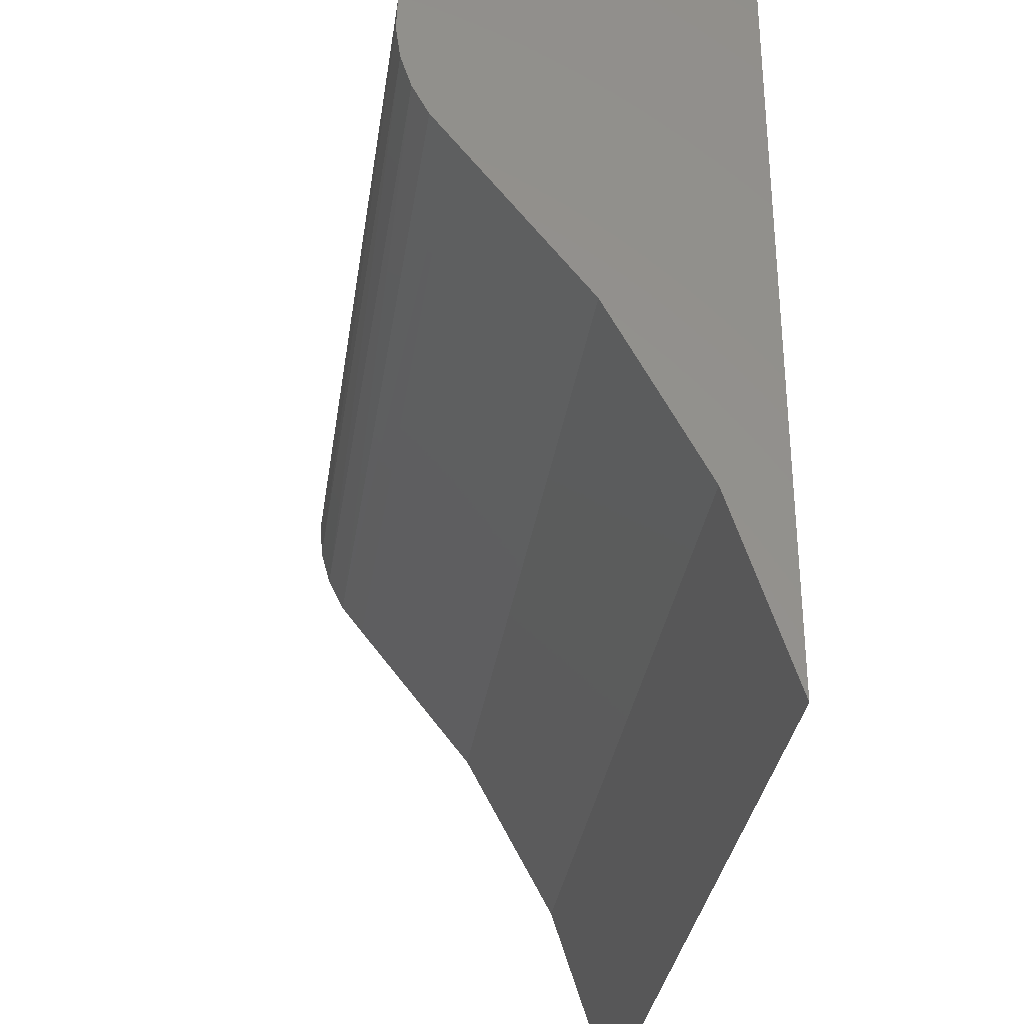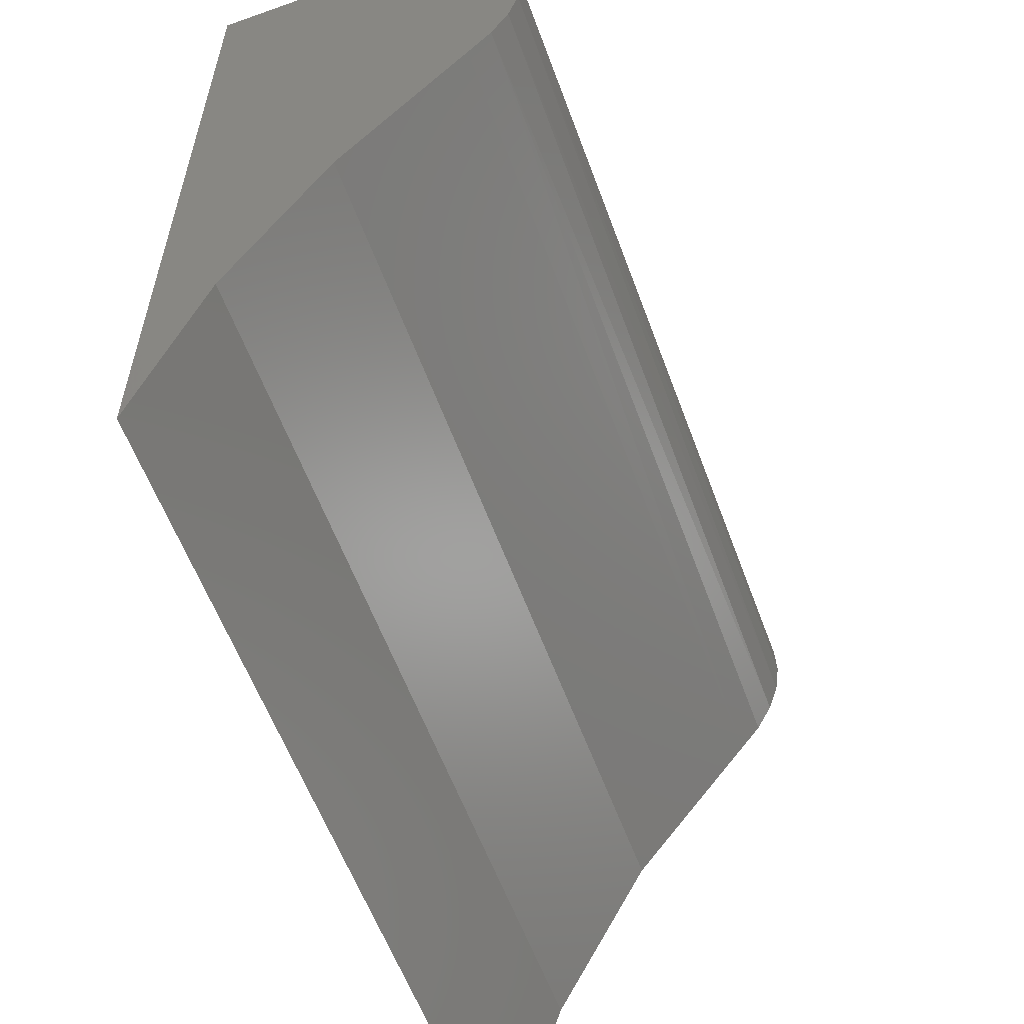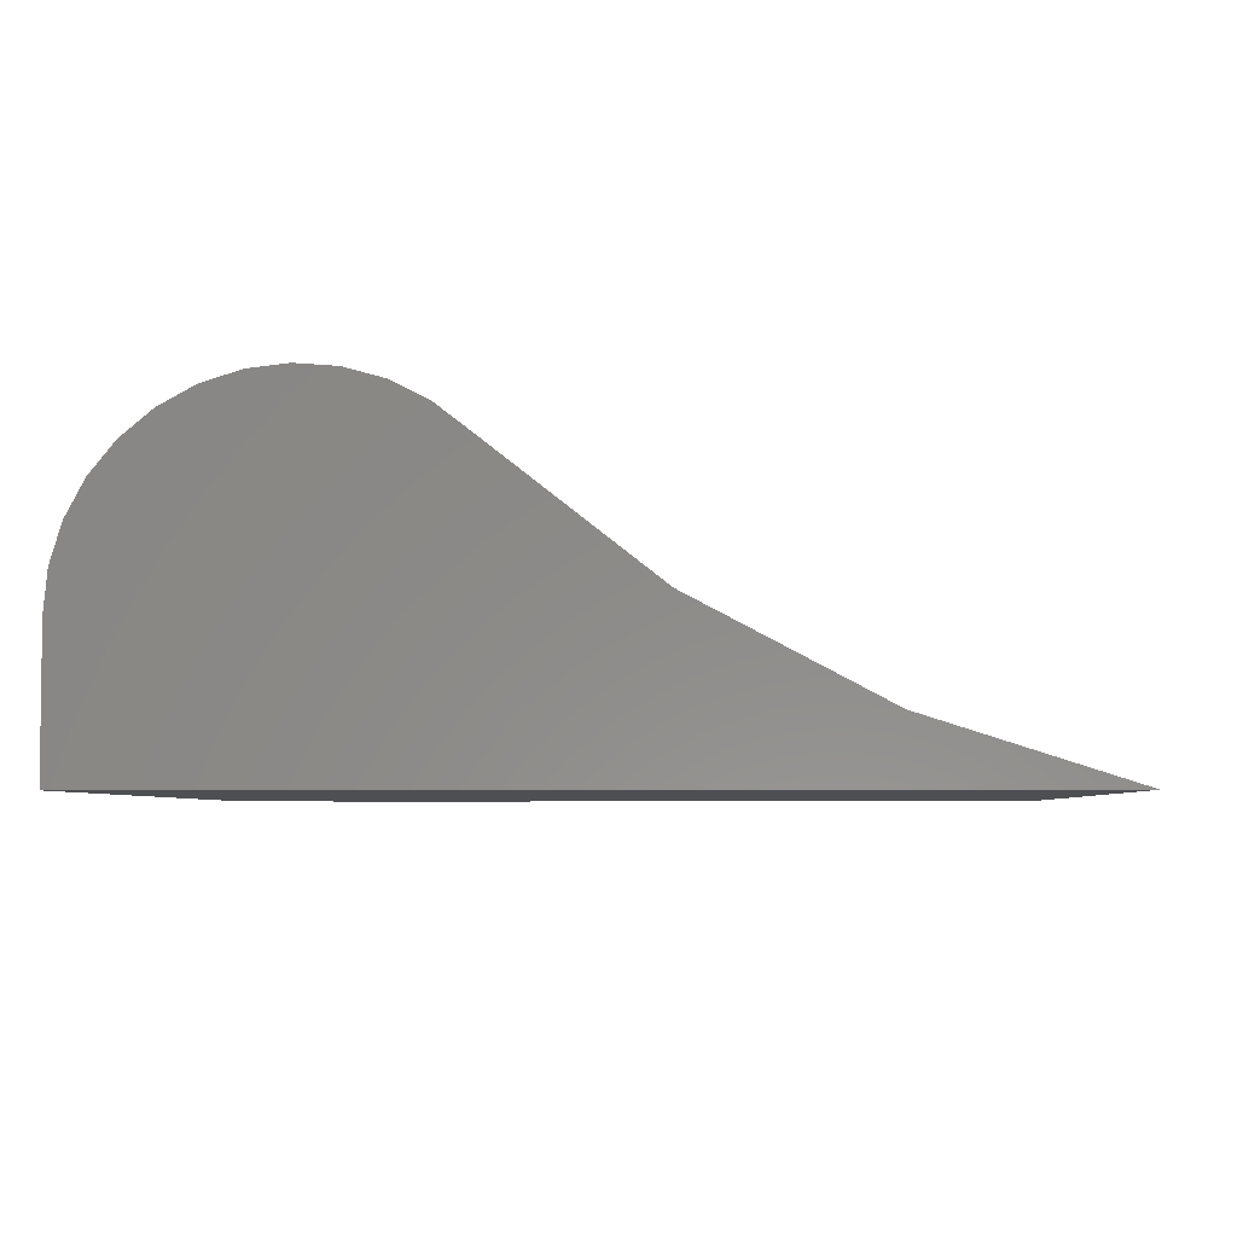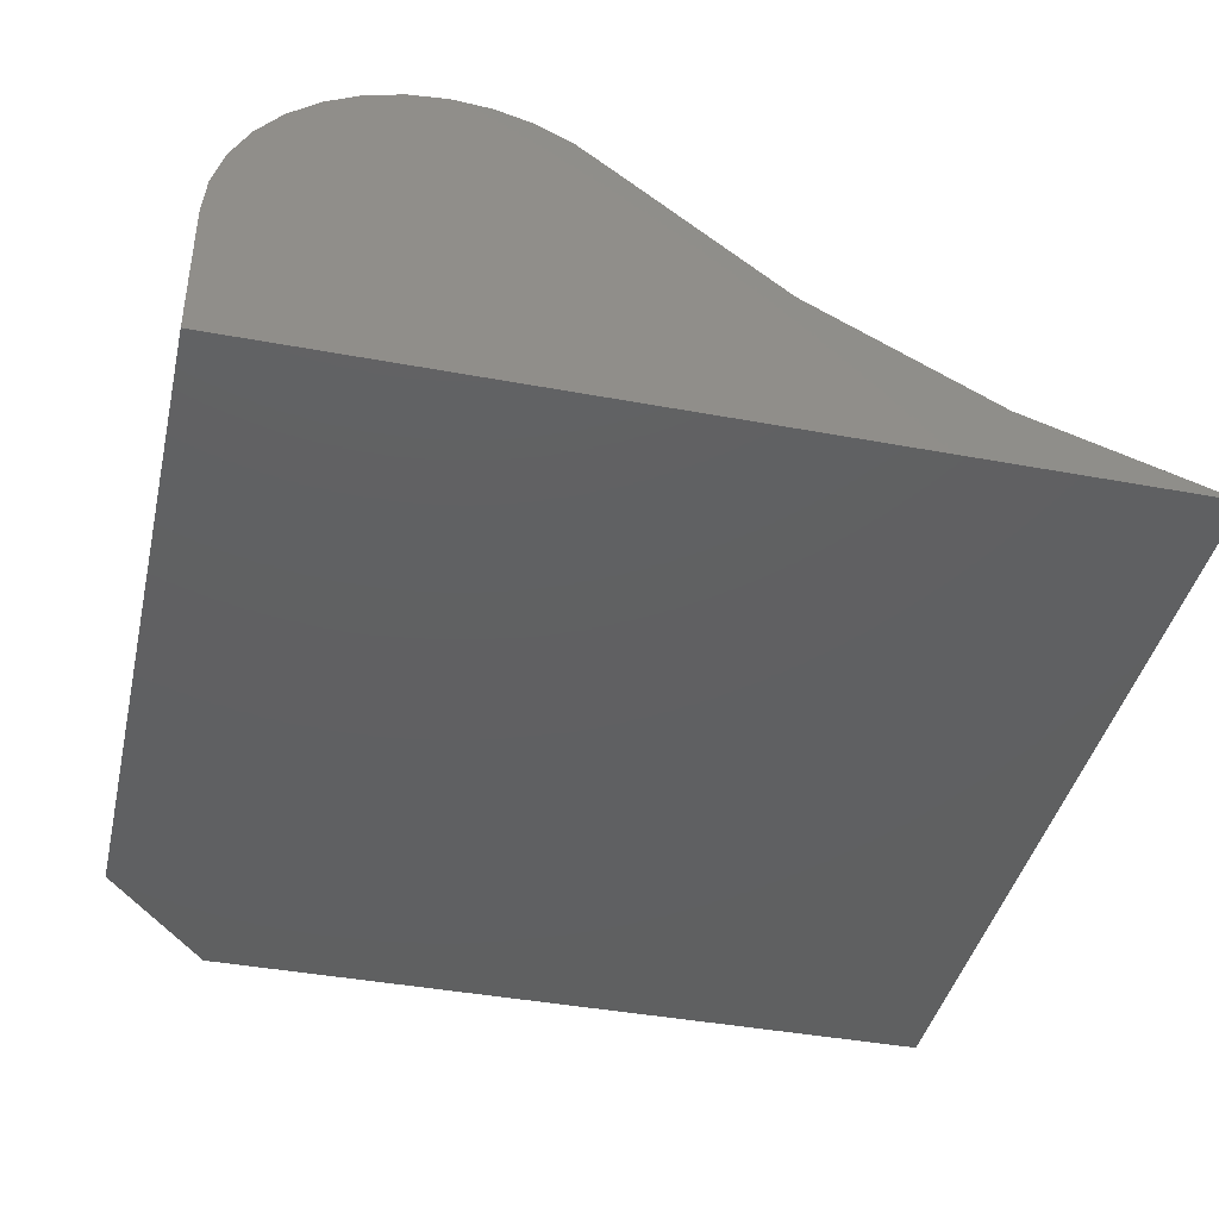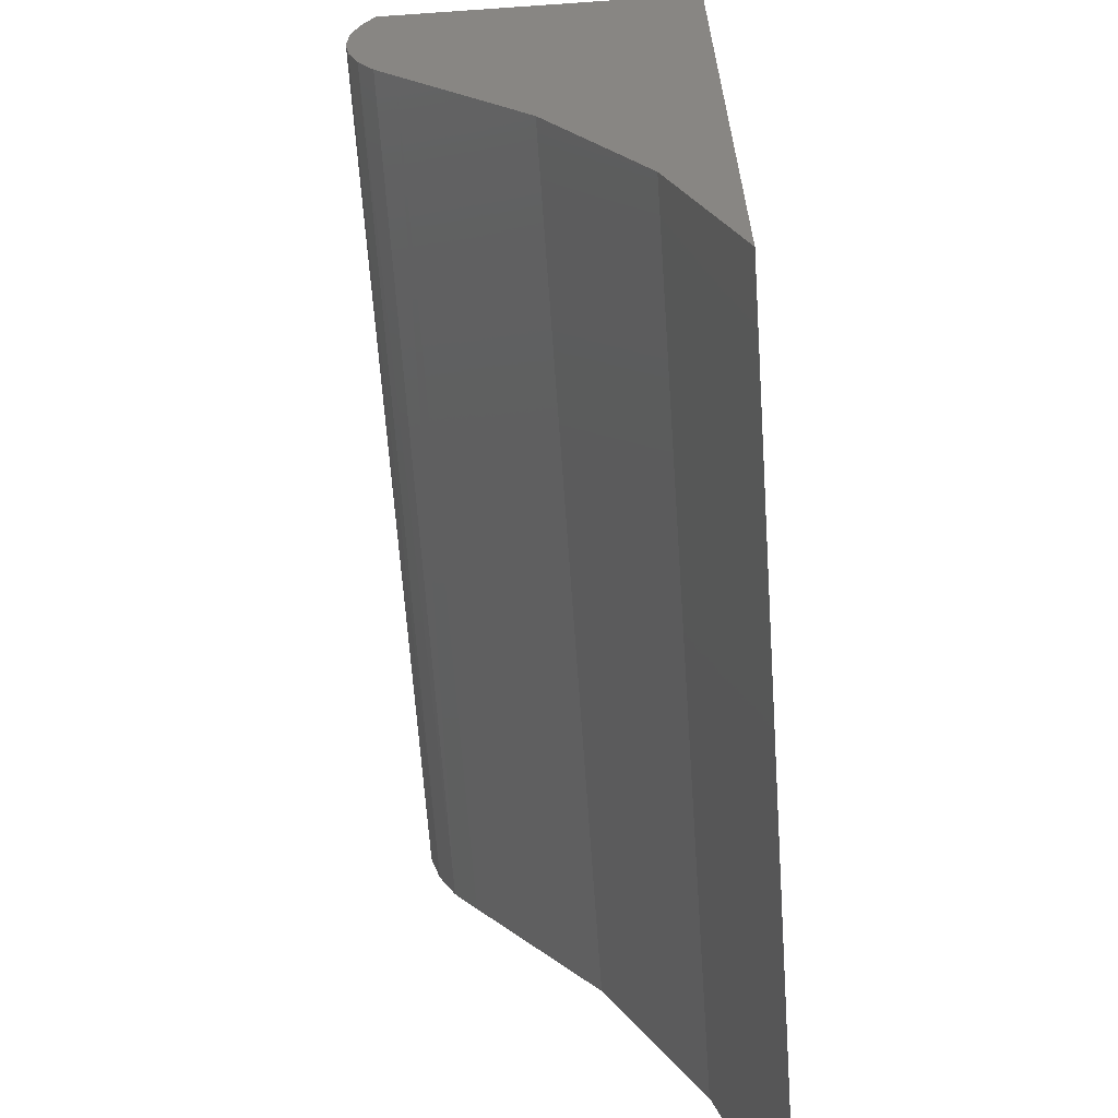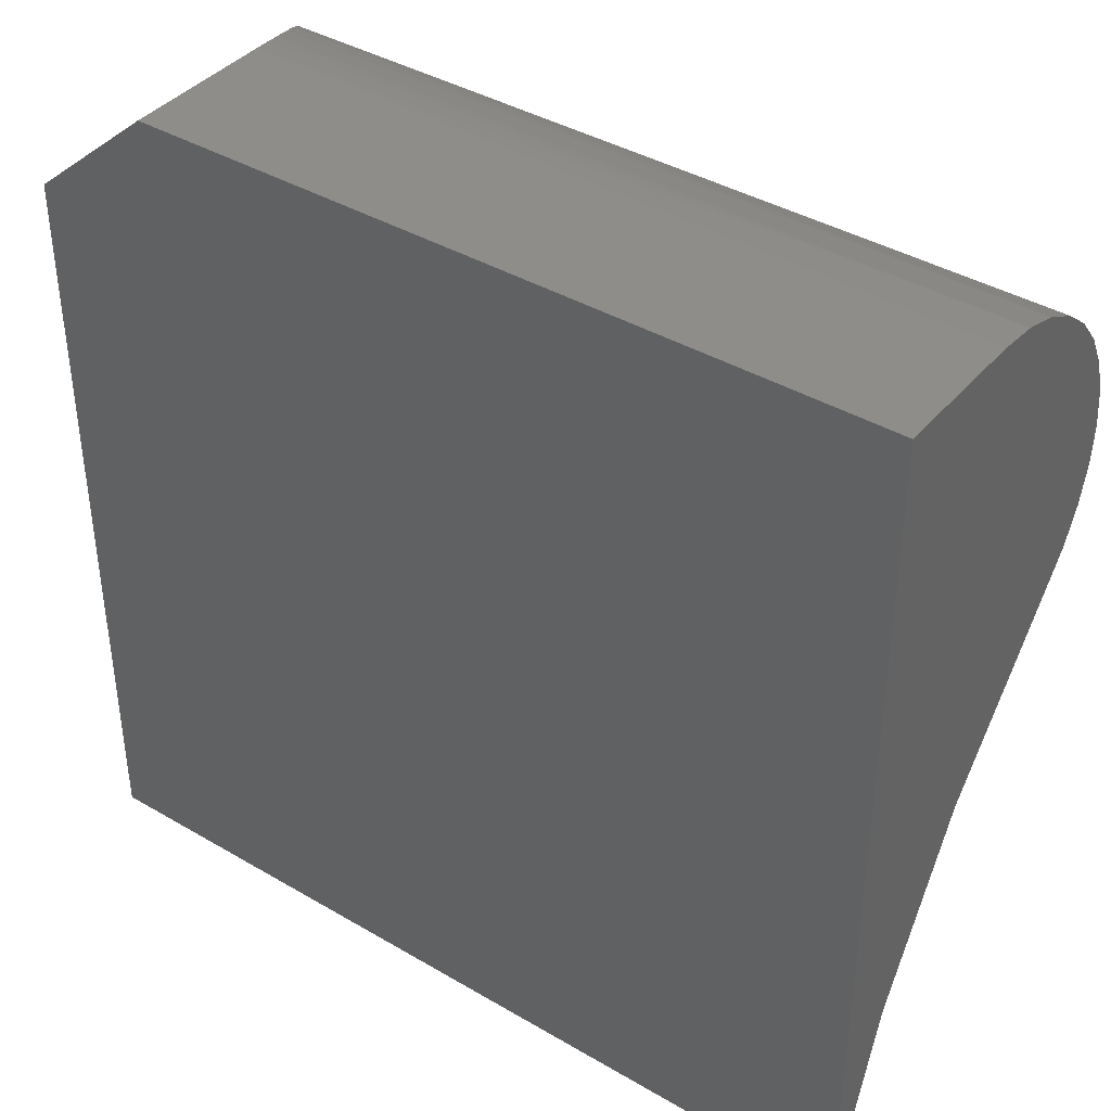
<metadata>
{"format":"stl","ext":"stl","renderer":"f3d","projection":"perspective","resolution":1024,"background":"white","views":[{"elev":-32.7,"azim":-98.2,"up":"+Z"},{"elev":-58.6,"azim":110.1,"up":"+Z"},{"elev":-4.6,"azim":92.4,"up":"+Y"},{"elev":-41.1,"azim":77.2,"up":"+Y"},{"elev":-64.9,"azim":-86.0,"up":"+Z"},{"elev":39.9,"azim":36.0,"up":"+Z"}]}
</metadata>
<code>
# stl→obj: 40 verts, 76 faces
v -3.643e-17 -0.375 0.2891
v 0.1094 -0.375 0.3828
v 0.1094 -0.2566 0.3828
v 0.1091 -0.2446 0.3825
v 0.107 -0.2297 0.3808
v 0.1039 -0.2168 0.3782
v 0.0971 -0.1974 0.3723
v 0.0881 -0.1795 0.3646
v 0.07451 -0.1597 0.3529
v 0.05889 -0.1425 0.3395
v 0.0419 -0.128 0.325
v 0.02142 -0.1143 0.3074
v -4.433e-17 -0.1035 0.2891
v -3.488e-17 -0.09222 0.2612
v -3.325e-17 -0.08597 0.2318
v -3.159e-17 -0.08494 0.2018
v -2.994e-17 -0.08914 0.1721
v -2.835e-17 -0.09846 0.1435
v -2.688e-17 -0.1126 0.117
v -3.763e-17 -0.1312 0.09342
v -2.995e-17 -0.2394 -0.04482
v -2.134e-17 -0.3215 -0.2
v -1.206e-17 -0.375 -0.3672
v 0.75 -0.375 -0.3672
v 0.75 -0.3215 -0.2
v 0.75 -0.2394 -0.04482
v 0.75 -0.1312 0.09342
v 0.75 -0.2566 0.3828
v 0.75 -0.375 0.3828
v 0.75 -0.1109 0.1197
v 0.75 -0.09606 0.1495
v 0.75 -0.08723 0.1815
v 0.75 -0.08474 0.2147
v 0.75 -0.08866 0.2477
v 0.75 -0.09887 0.2793
v 0.75 -0.115 0.3084
v 0.75 -0.1364 0.3338
v 0.75 -0.1622 0.3546
v 0.75 -0.1917 0.3701
v 0.75 -0.2235 0.3796
f 1 2 3
f 1 3 4
f 1 4 5
f 1 5 6
f 1 6 7
f 1 7 8
f 1 8 9
f 1 9 10
f 1 10 11
f 1 11 12
f 1 12 13
f 1 13 14
f 1 14 15
f 1 15 16
f 1 16 17
f 1 17 18
f 1 18 19
f 1 19 20
f 1 20 21
f 1 21 22
f 1 22 23
f 22 24 23
f 24 22 25
f 25 22 21
f 25 21 26
f 26 21 20
f 26 20 27
f 3 2 28
f 28 2 29
f 29 24 25
f 29 25 26
f 29 26 27
f 29 27 30
f 29 30 31
f 29 31 32
f 29 32 33
f 29 33 34
f 29 34 35
f 29 35 36
f 29 36 37
f 29 37 38
f 29 38 39
f 29 39 40
f 29 40 28
f 8 7 39
f 39 38 8
f 13 35 14
f 35 34 14
f 15 14 34
f 34 33 15
f 15 33 16
f 16 33 32
f 16 32 17
f 17 32 31
f 17 31 18
f 18 31 30
f 3 28 4
f 4 28 40
f 4 40 5
f 39 7 40
f 40 7 6
f 40 6 5
f 37 10 38
f 38 10 9
f 38 9 8
f 35 13 36
f 36 13 12
f 36 12 37
f 37 12 11
f 37 11 10
f 27 20 30
f 30 20 19
f 30 19 18
f 24 29 23
f 23 29 2
f 23 2 1

</code>
